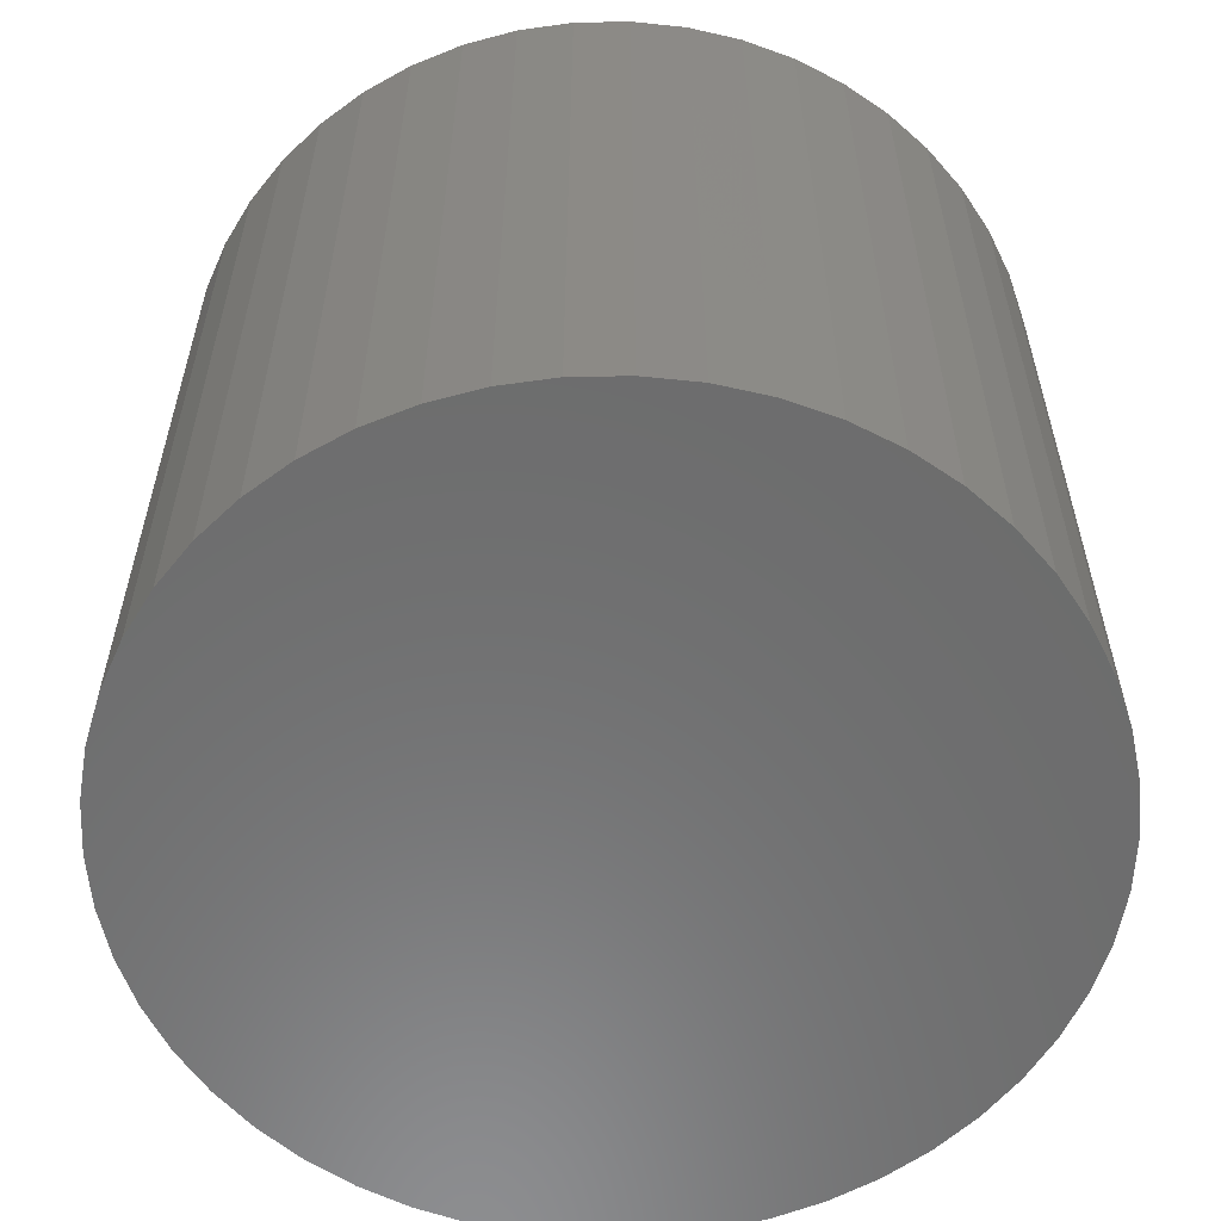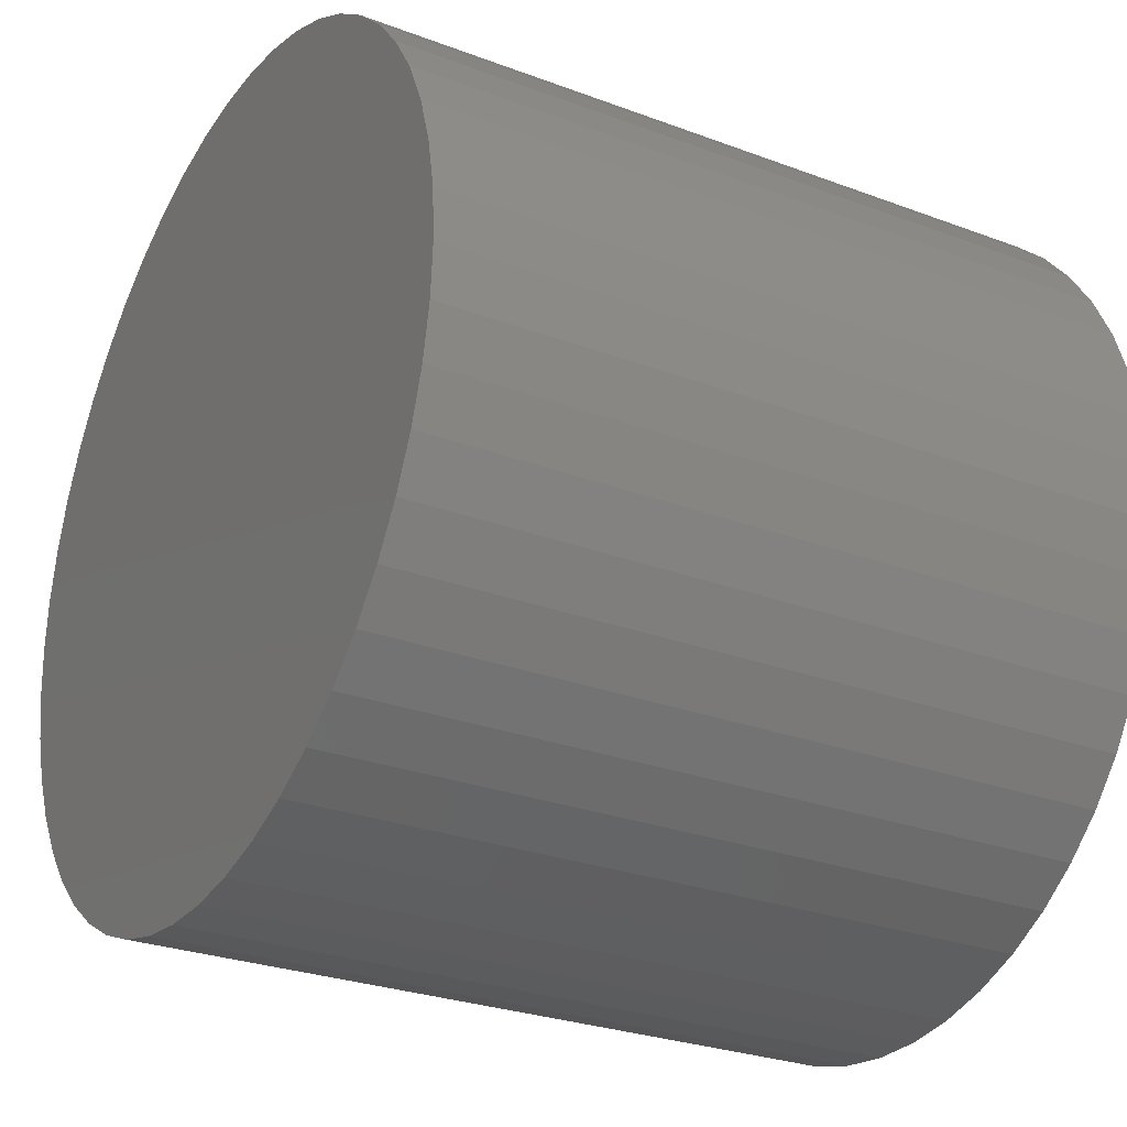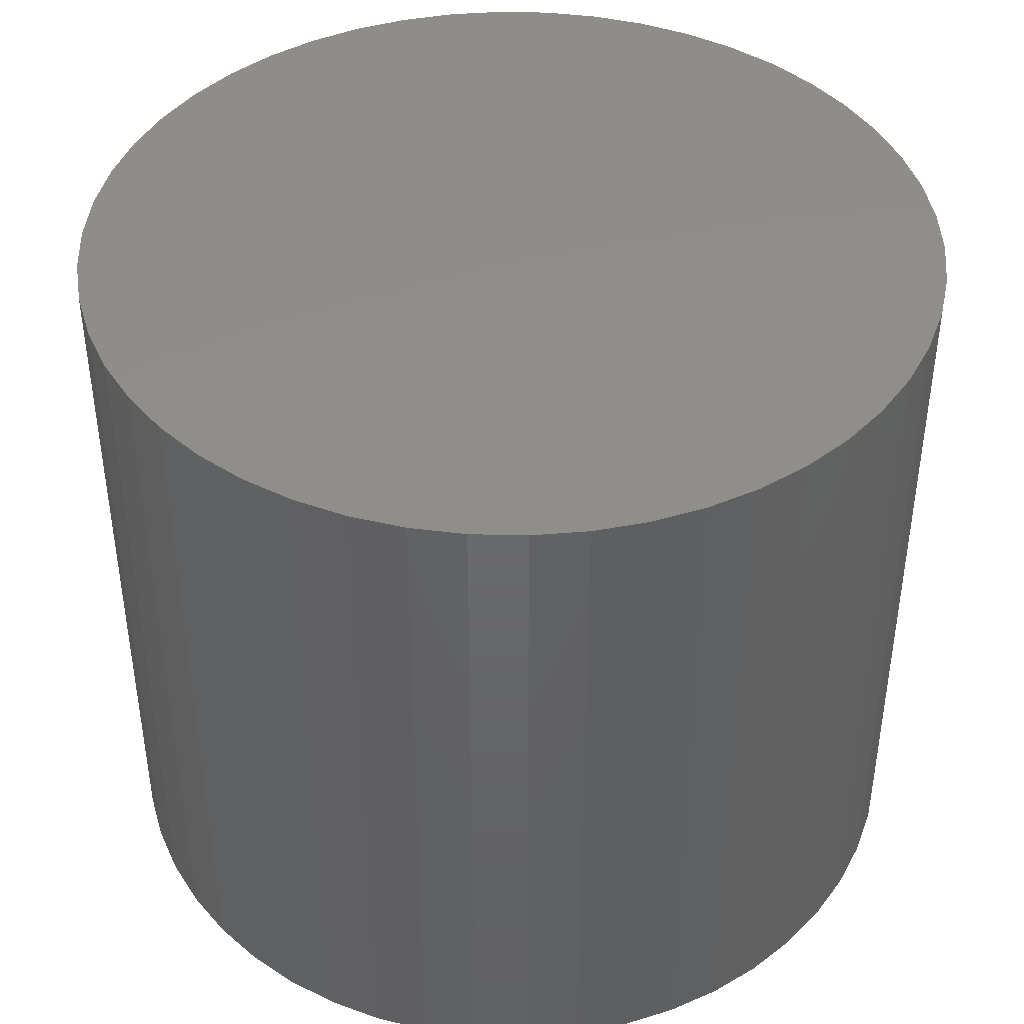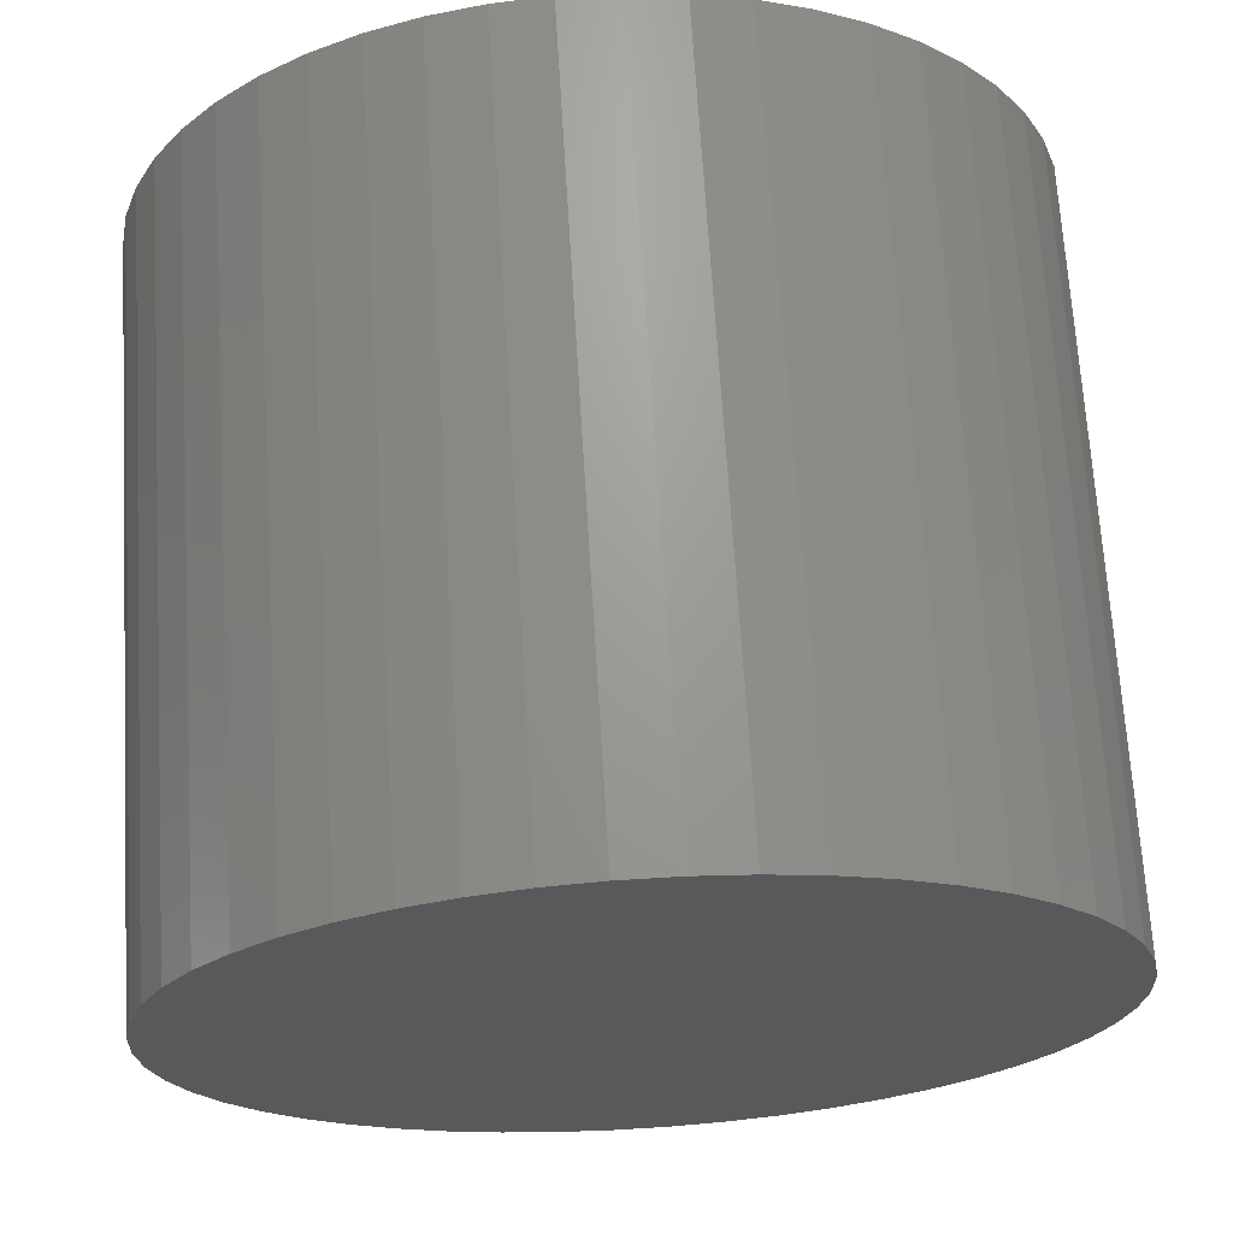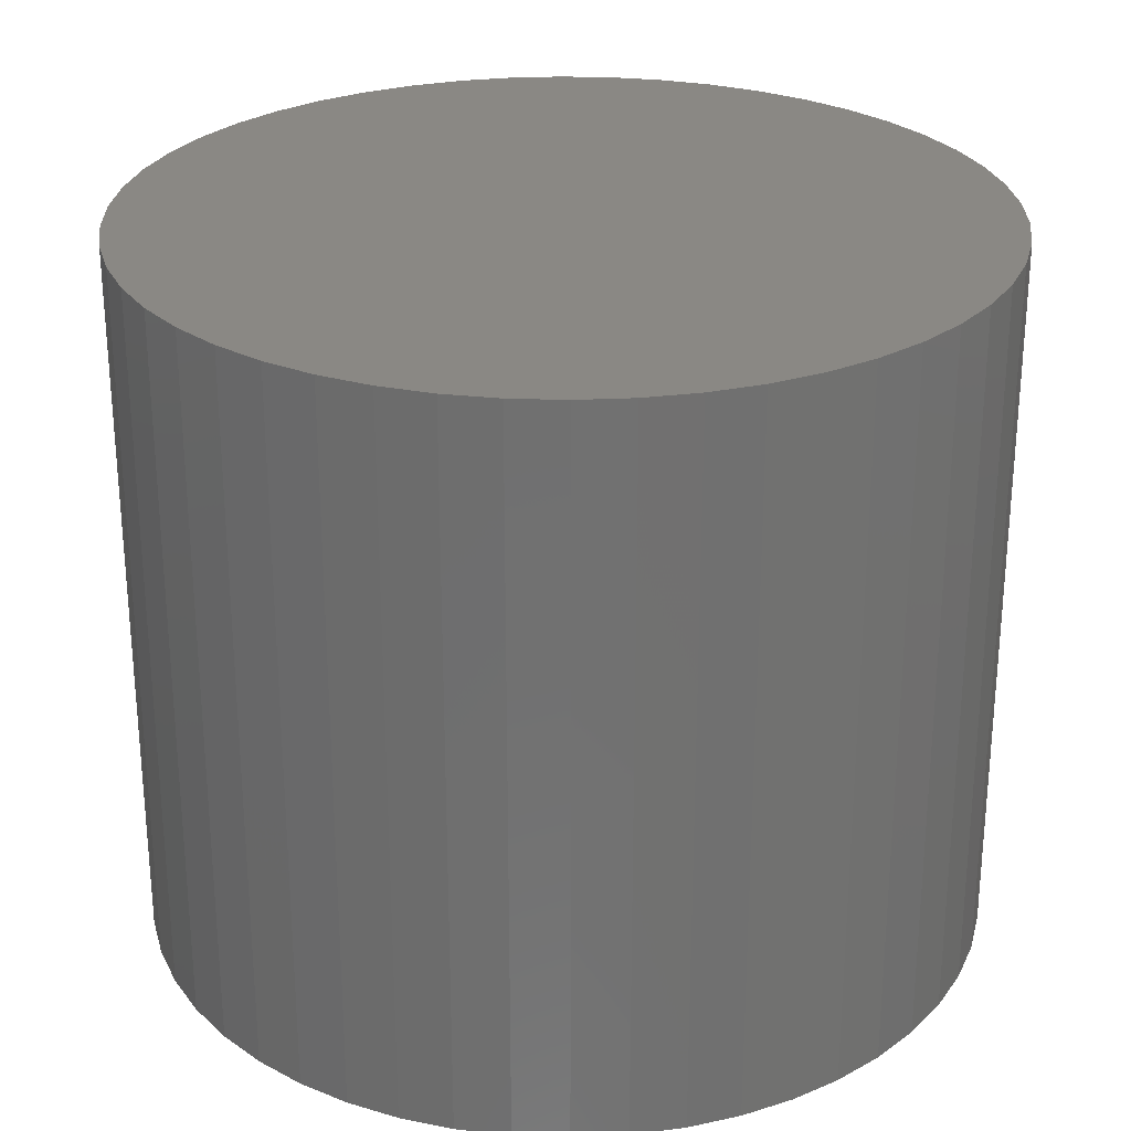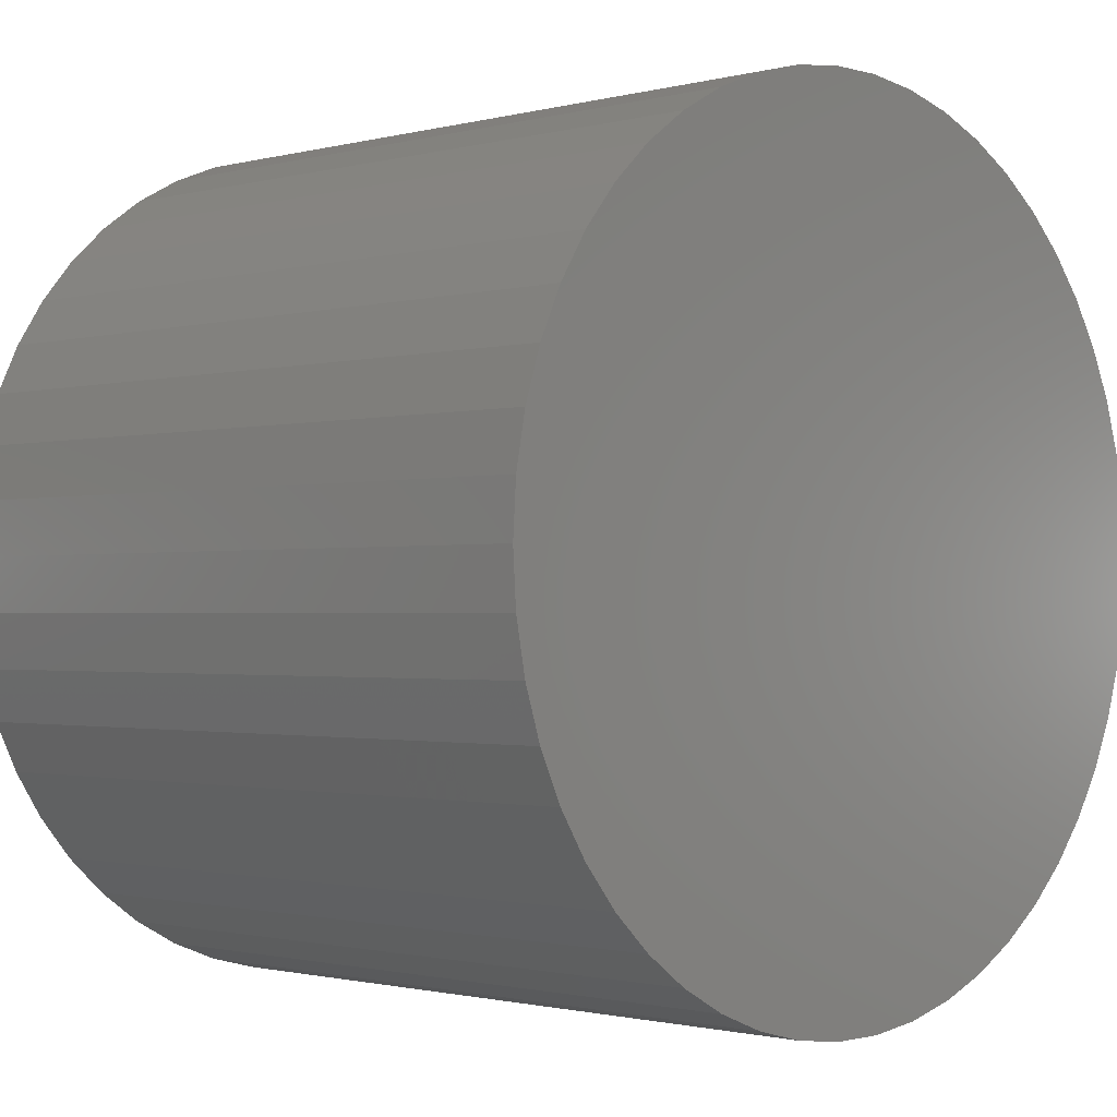
<metadata>
{"format":"stl","ext":"stl","renderer":"f3d","projection":"perspective","resolution":1024,"background":"white","views":[{"elev":-58.4,"azim":166.7,"up":"+Z"},{"elev":-27.5,"azim":60.0,"up":"+Y"},{"elev":42.6,"azim":-106.4,"up":"+Z"},{"elev":68.8,"azim":-3.5,"up":"+Y"},{"elev":27.1,"azim":118.2,"up":"+Z"},{"elev":-1.2,"azim":-45.9,"up":"+Y"}]}
</metadata>
<code>
# stl→obj: 100 verts, 196 faces
v 5.85 0 5
v 5.804 0.7332 -5
v 5.804 0.7332 5
v 5.85 0 -5
v 5.666 1.455 -5
v 5.666 1.455 5
v 0.3673 5.838 -5
v -0.3673 5.838 5
v 0.3673 5.838 5
v -0.3673 5.838 -5
v 5.804 -0.7332 -5
v 5.666 -1.455 -5
v 5.439 -2.154 -5
v 5.439 2.154 -5
v 5.126 -2.818 -5
v 5.126 2.818 -5
v 4.733 -3.439 -5
v 4.733 3.439 -5
v 4.264 -4.005 -5
v 4.264 4.005 -5
v 3.729 -4.508 -5
v 3.729 4.508 -5
v 3.135 -4.939 -5
v 3.135 4.939 -5
v 2.491 -5.293 -5
v 2.491 5.293 -5
v 1.808 -5.564 -5
v 1.808 5.564 -5
v 1.096 -5.746 -5
v 1.096 5.746 -5
v 0.3673 -5.838 -5
v -0.3673 -5.838 -5
v -1.096 -5.746 -5
v -1.096 5.746 -5
v -1.808 -5.564 -5
v -1.808 5.564 -5
v -2.491 -5.293 -5
v -2.491 5.293 -5
v -3.135 -4.939 -5
v -3.135 4.939 -5
v -3.729 -4.508 -5
v -3.729 4.508 -5
v -4.264 -4.005 -5
v -4.264 4.005 -5
v -4.733 -3.439 -5
v -4.733 3.439 -5
v -5.126 -2.818 -5
v -5.126 2.818 -5
v -5.439 -2.154 -5
v -5.439 2.154 -5
v -5.666 -1.455 -5
v -5.666 1.455 -5
v -5.804 -0.7332 -5
v -5.804 0.7332 -5
v -5.85 0 -5
v 4.264 -4.005 5
v 3.729 -4.508 5
v 3.729 4.508 5
v 4.264 4.005 5
v -4.264 4.005 5
v -3.729 4.508 5
v -2.491 5.293 5
v -1.808 5.564 5
v 5.439 2.154 5
v 5.126 2.818 5
v 1.808 5.564 5
v 2.491 5.293 5
v 3.135 4.939 5
v -5.126 2.818 5
v -5.439 2.154 5
v -4.733 3.439 5
v 5.804 -0.7332 5
v 5.666 -1.455 5
v 5.439 -2.154 5
v 5.126 -2.818 5
v 4.733 3.439 5
v 4.733 -3.439 5
v 3.135 -4.939 5
v 2.491 -5.293 5
v 1.808 -5.564 5
v 1.096 5.746 5
v 1.096 -5.746 5
v 0.3673 -5.838 5
v -0.3673 -5.838 5
v -1.096 5.746 5
v -1.096 -5.746 5
v -1.808 -5.564 5
v -2.491 -5.293 5
v -3.135 4.939 5
v -3.135 -4.939 5
v -3.729 -4.508 5
v -4.264 -4.005 5
v -4.733 -3.439 5
v -5.126 -2.818 5
v -5.439 -2.154 5
v -5.666 1.455 5
v -5.666 -1.455 5
v -5.804 0.7332 5
v -5.804 -0.7332 5
v -5.85 0 5
f 1 2 3
f 2 1 4
f 3 5 6
f 5 3 2
f 7 8 9
f 8 7 10
f 11 2 4
f 12 2 11
f 12 5 2
f 13 5 12
f 13 14 5
f 15 14 13
f 15 16 14
f 17 16 15
f 17 18 16
f 19 18 17
f 19 20 18
f 21 20 19
f 21 22 20
f 23 22 21
f 23 24 22
f 25 24 23
f 25 26 24
f 27 26 25
f 27 28 26
f 29 28 27
f 29 30 28
f 31 30 29
f 31 7 30
f 32 7 31
f 32 10 7
f 33 10 32
f 33 34 10
f 35 34 33
f 35 36 34
f 37 36 35
f 37 38 36
f 39 38 37
f 39 40 38
f 41 40 39
f 41 42 40
f 43 42 41
f 43 44 42
f 45 44 43
f 45 46 44
f 47 46 45
f 47 48 46
f 49 48 47
f 49 50 48
f 51 50 49
f 51 52 50
f 53 52 51
f 53 54 52
f 54 53 55
f 21 56 57
f 56 21 19
f 20 58 59
f 58 20 22
f 42 60 61
f 60 42 44
f 36 62 63
f 62 36 38
f 64 16 65
f 16 64 14
f 26 66 67
f 66 26 28
f 24 67 68
f 67 24 26
f 50 69 48
f 69 50 70
f 46 60 44
f 60 46 71
f 3 72 1
f 6 72 3
f 6 73 72
f 64 73 6
f 64 74 73
f 65 74 64
f 65 75 74
f 76 75 65
f 76 77 75
f 59 77 76
f 59 56 77
f 58 56 59
f 58 57 56
f 68 57 58
f 68 78 57
f 67 78 68
f 67 79 78
f 66 79 67
f 66 80 79
f 81 80 66
f 81 82 80
f 9 82 81
f 9 83 82
f 8 83 9
f 8 84 83
f 85 84 8
f 85 86 84
f 63 86 85
f 63 87 86
f 62 87 63
f 62 88 87
f 89 88 62
f 89 90 88
f 61 90 89
f 61 91 90
f 60 91 61
f 60 92 91
f 71 92 60
f 71 93 92
f 69 93 71
f 69 94 93
f 70 94 69
f 70 95 94
f 96 95 70
f 96 97 95
f 98 97 96
f 98 99 97
f 99 98 100
f 10 85 8
f 85 10 34
f 27 79 80
f 79 27 25
f 65 18 76
f 18 65 16
f 28 81 66
f 81 28 30
f 22 68 58
f 68 22 24
f 52 70 50
f 70 52 96
f 38 89 62
f 89 38 40
f 72 4 1
f 4 72 11
f 77 15 75
f 15 77 17
f 73 11 72
f 11 73 12
f 43 91 92
f 91 43 41
f 47 95 49
f 95 47 94
f 43 93 45
f 93 43 92
f 32 83 84
f 83 32 31
f 25 78 79
f 78 25 23
f 6 14 64
f 14 6 5
f 76 20 59
f 20 76 18
f 30 9 81
f 9 30 7
f 48 71 46
f 71 48 69
f 54 96 52
f 96 54 98
f 55 98 54
f 98 55 100
f 40 61 89
f 61 40 42
f 34 63 85
f 63 34 36
f 56 17 77
f 17 56 19
f 75 13 74
f 13 75 15
f 37 87 88
f 87 37 35
f 49 97 51
f 97 49 95
f 51 99 53
f 99 51 97
f 53 100 55
f 100 53 99
f 29 80 82
f 80 29 27
f 31 82 83
f 82 31 29
f 74 12 73
f 12 74 13
f 33 84 86
f 84 33 32
f 39 88 90
f 88 39 37
f 45 94 47
f 94 45 93
f 23 57 78
f 57 23 21
f 35 86 87
f 86 35 33
f 41 90 91
f 90 41 39

</code>
